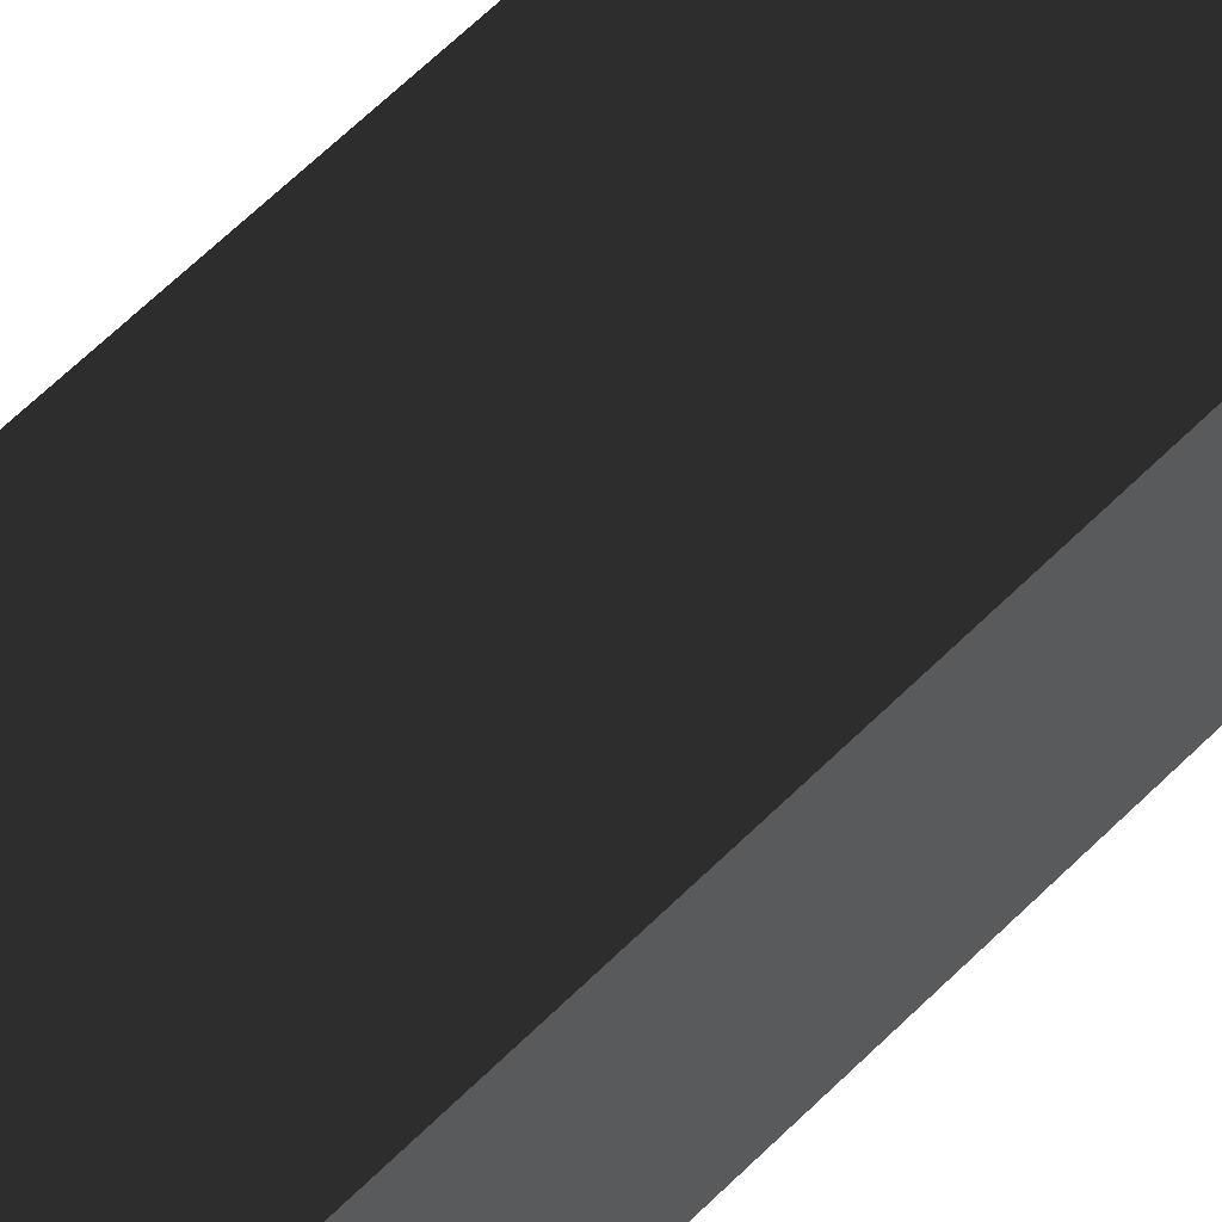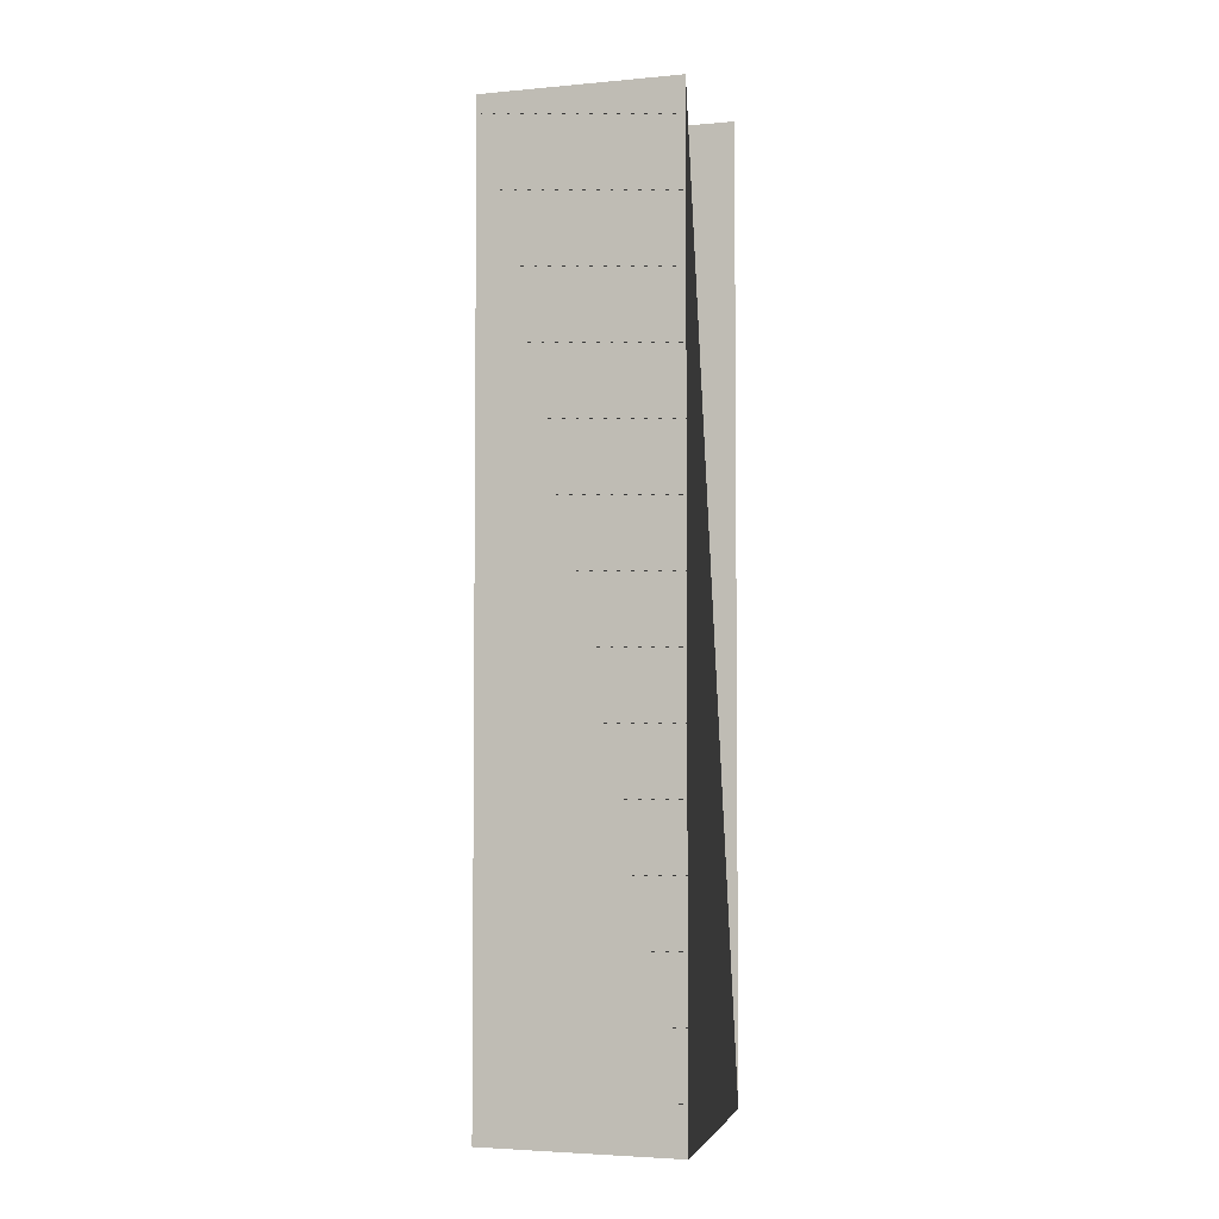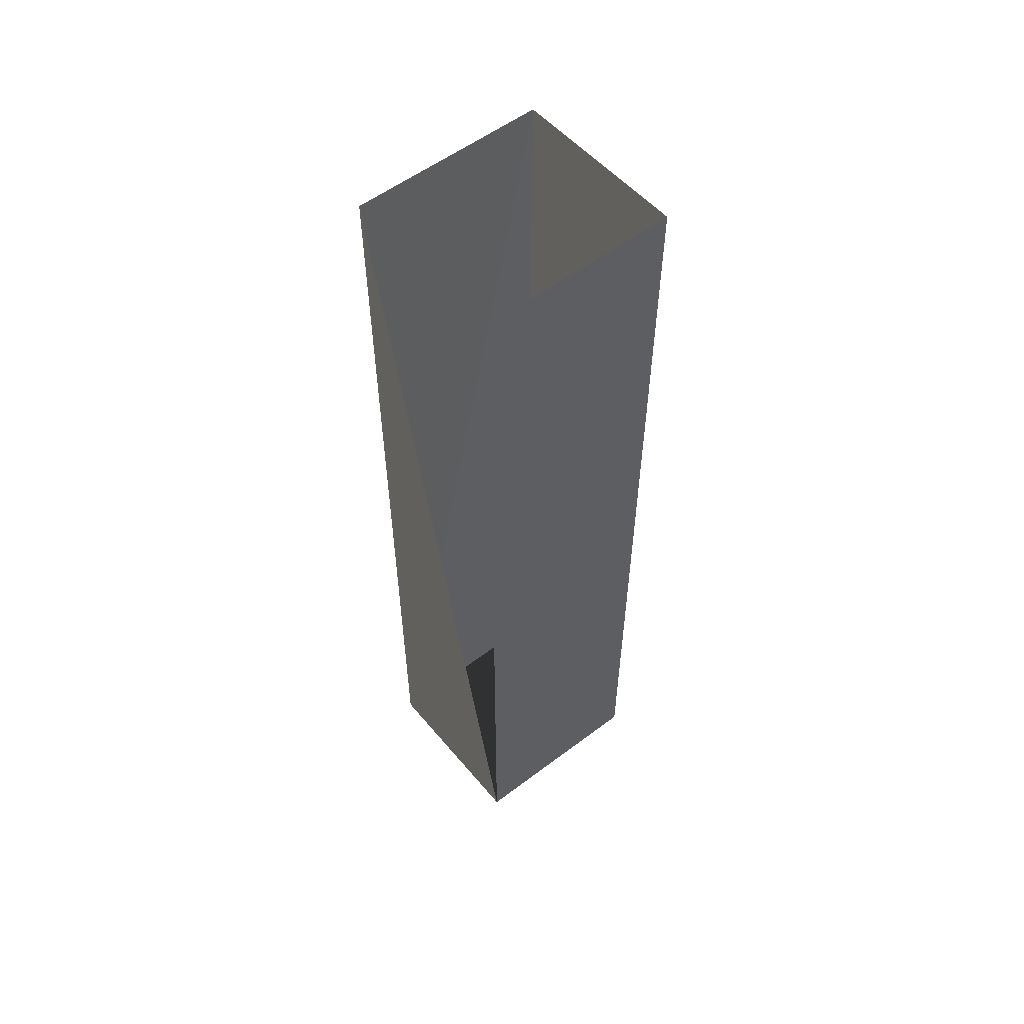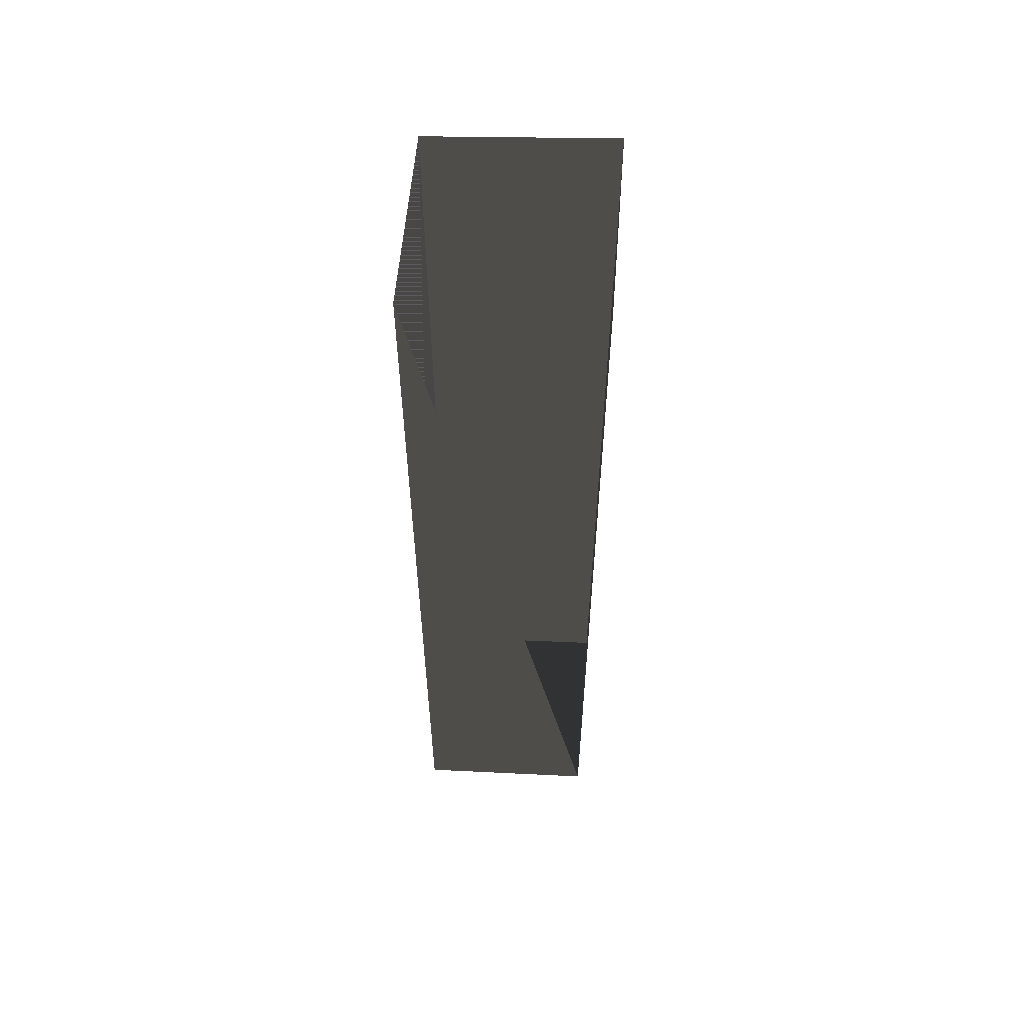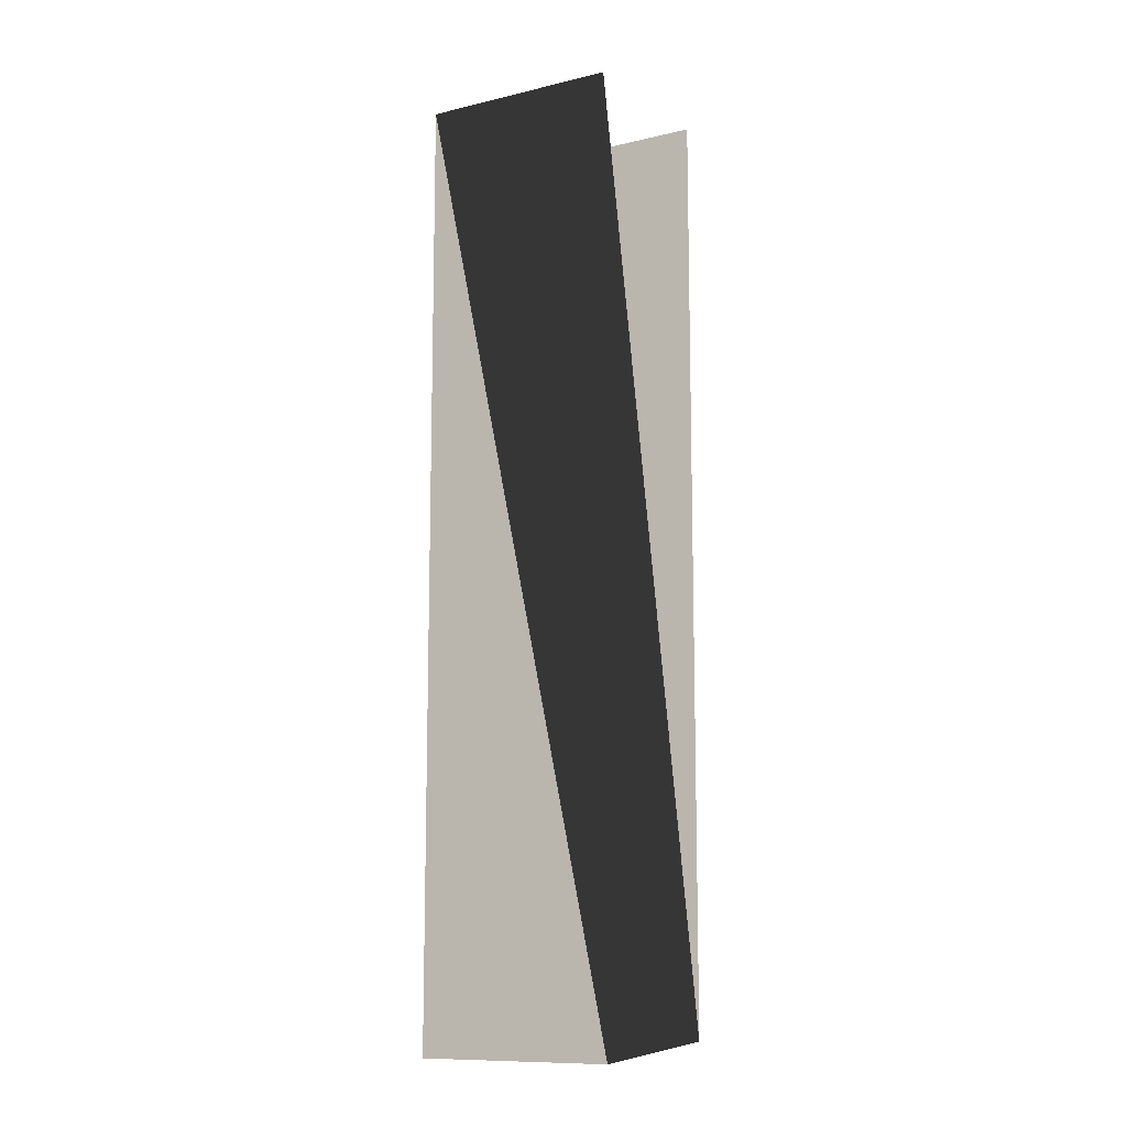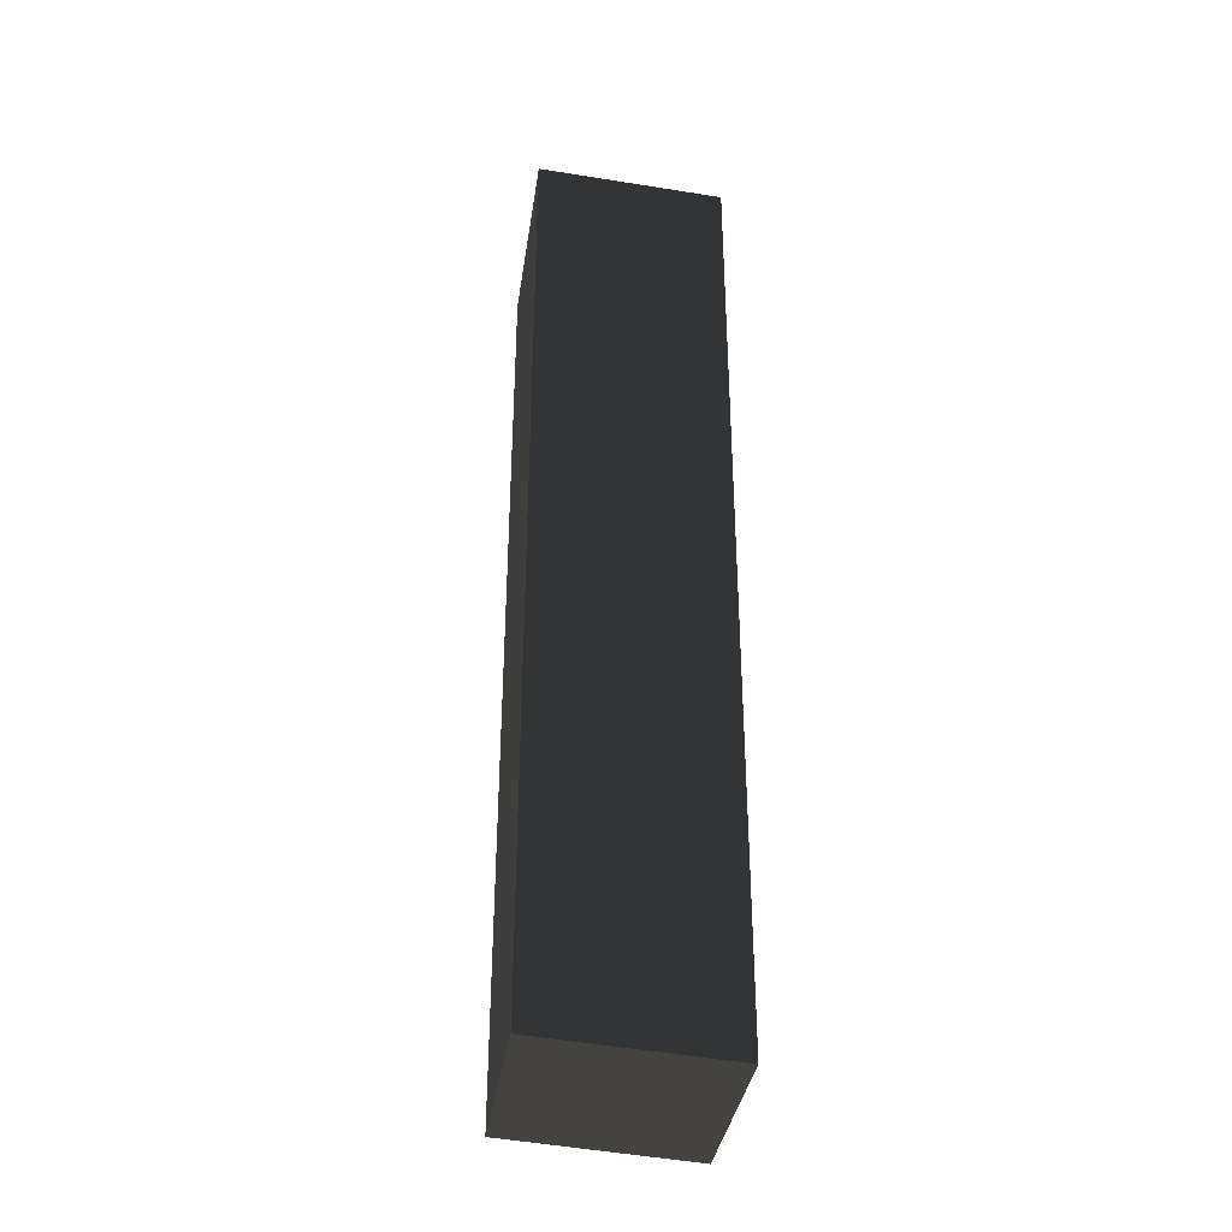
<metadata>
{"format":"obj","ext":"obj","renderer":"f3d","projection":"perspective","resolution":1024,"background":"white","views":[{"elev":63.9,"azim":-134.9,"up":"+Z"},{"elev":-3.8,"azim":106.8,"up":"+Y"},{"elev":56.1,"azim":-128.3,"up":"+Y"},{"elev":57.1,"azim":-175.4,"up":"+Y"},{"elev":-11.3,"azim":119.8,"up":"+Y"},{"elev":-36.4,"azim":-8.4,"up":"+Y"}]}
</metadata>
<code>
v 0.0323 0.2214 0.0381
v -0.0367 0.2259 0.0381
v 0.0323 -0.1281 0.0381
v -0.0367 -0.1236 0.0381
v 0.0323 0.2214 -0.0347
v 0.0323 -0.1281 -0.0347
v -0.0367 -0.1236 -0.0347
v -0.0367 -0.1236 0.0381
v -0.0367 0.2259 -0.0347
v -0.0367 0.2259 0.0381
v 0.0323 0.2214 -0.0347
v 0.0323 0.2214 0.0381
v -0.0367 -0.1236 -0.0347
v 0.0323 -0.1281 -0.0347
g Group_001
f 1 2 4 3
f 1 3 6 5
f 6 3 8 7
f 7 8 10 9
g Group_002
f 11 12 14 13

</code>
